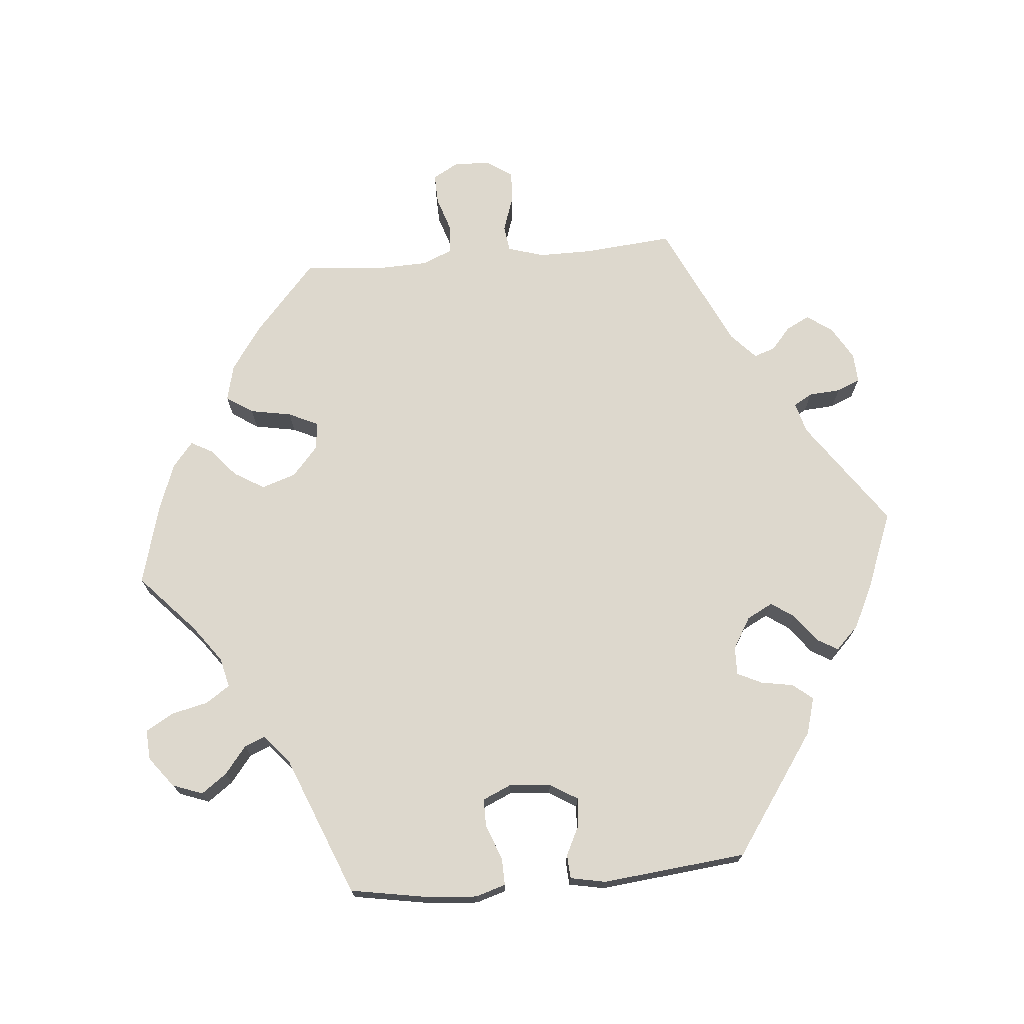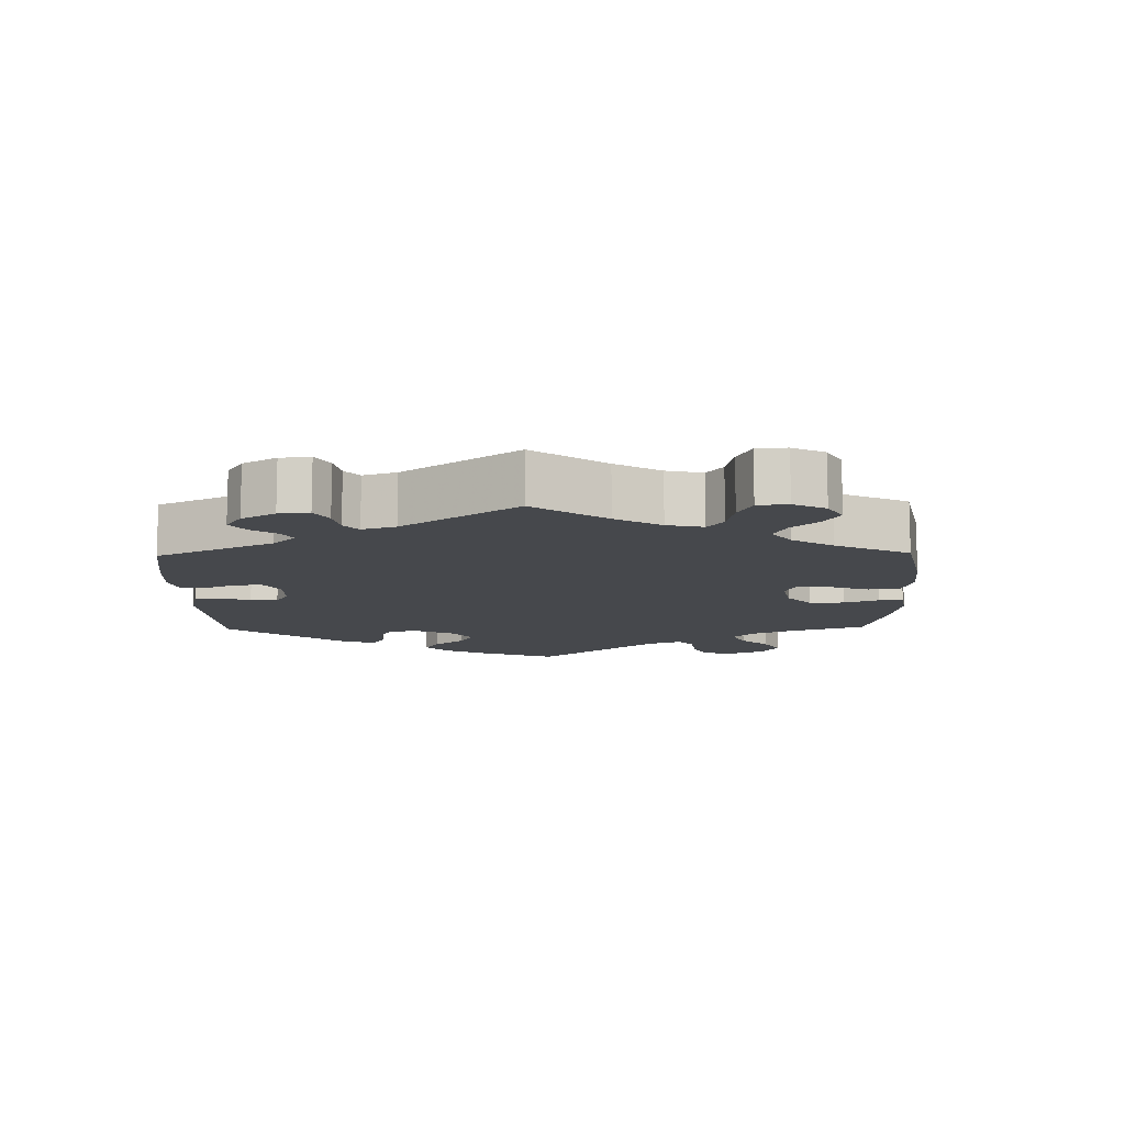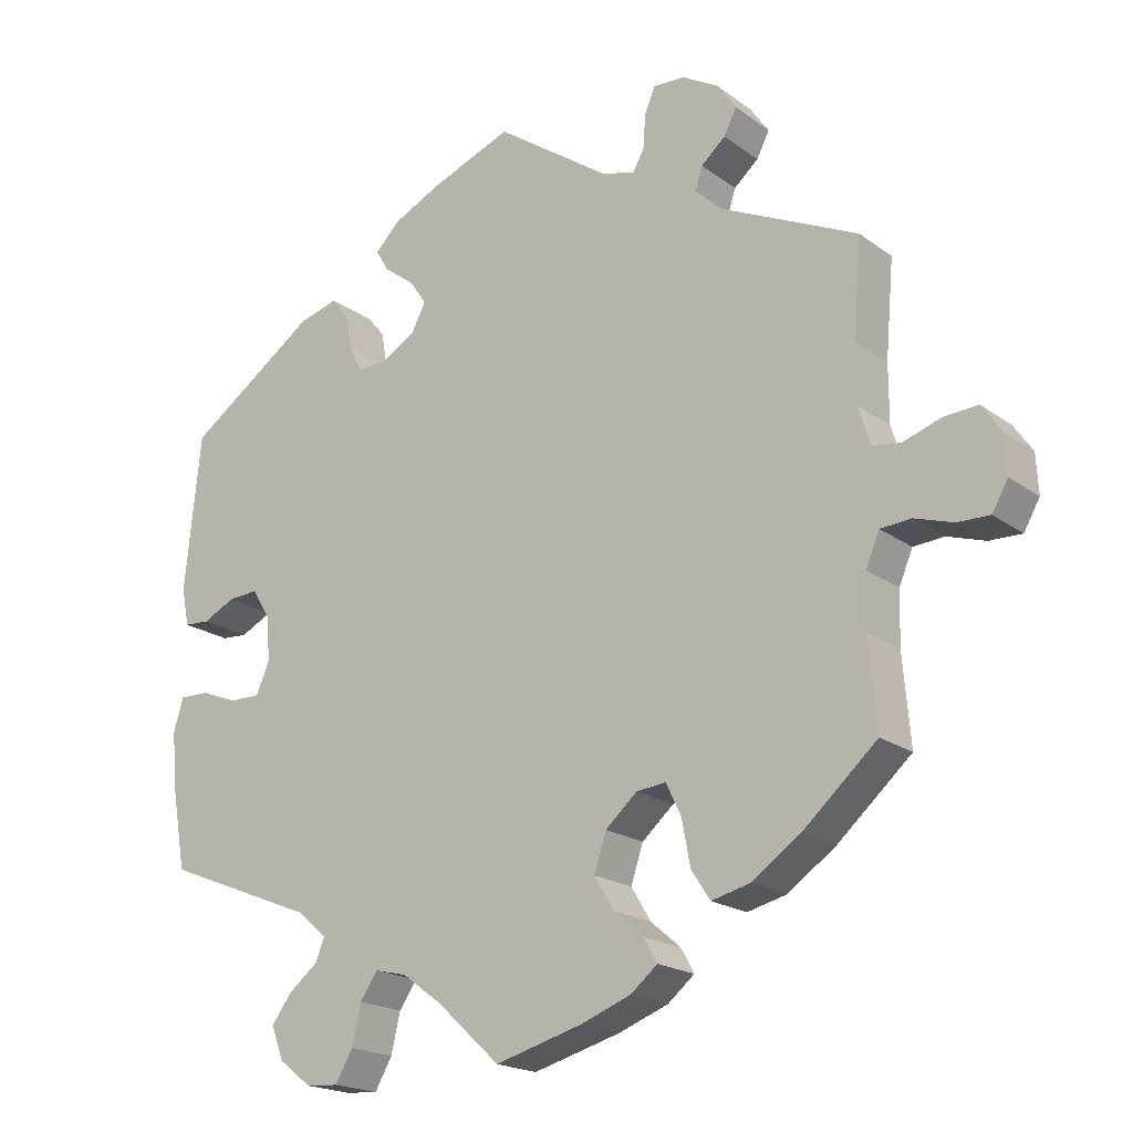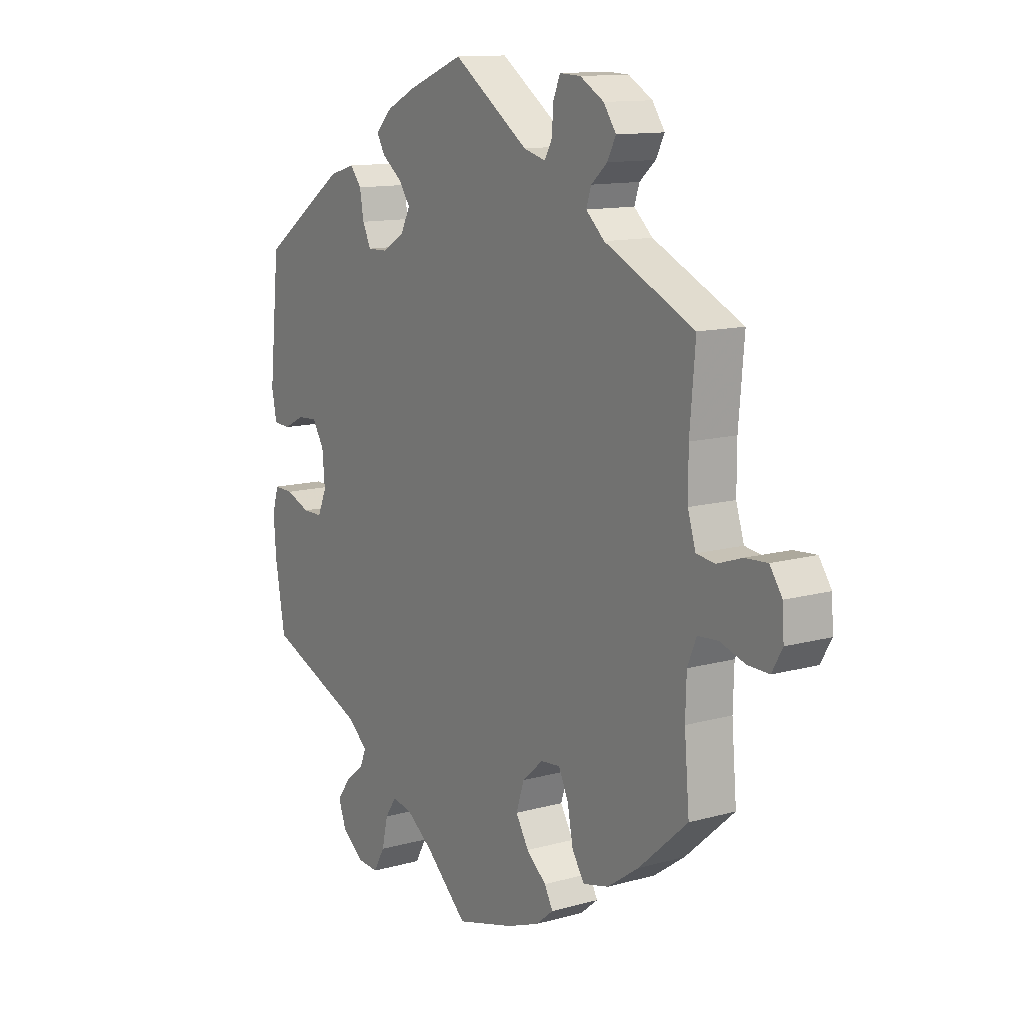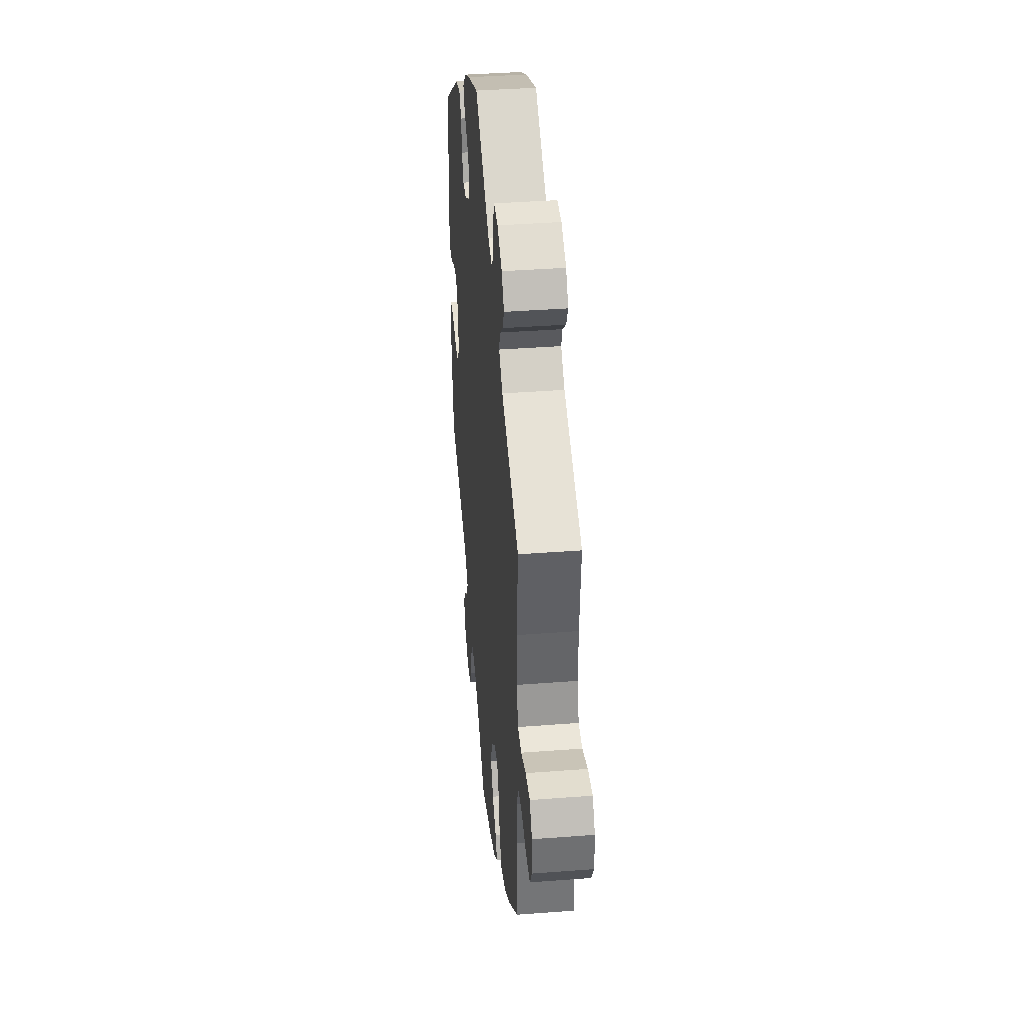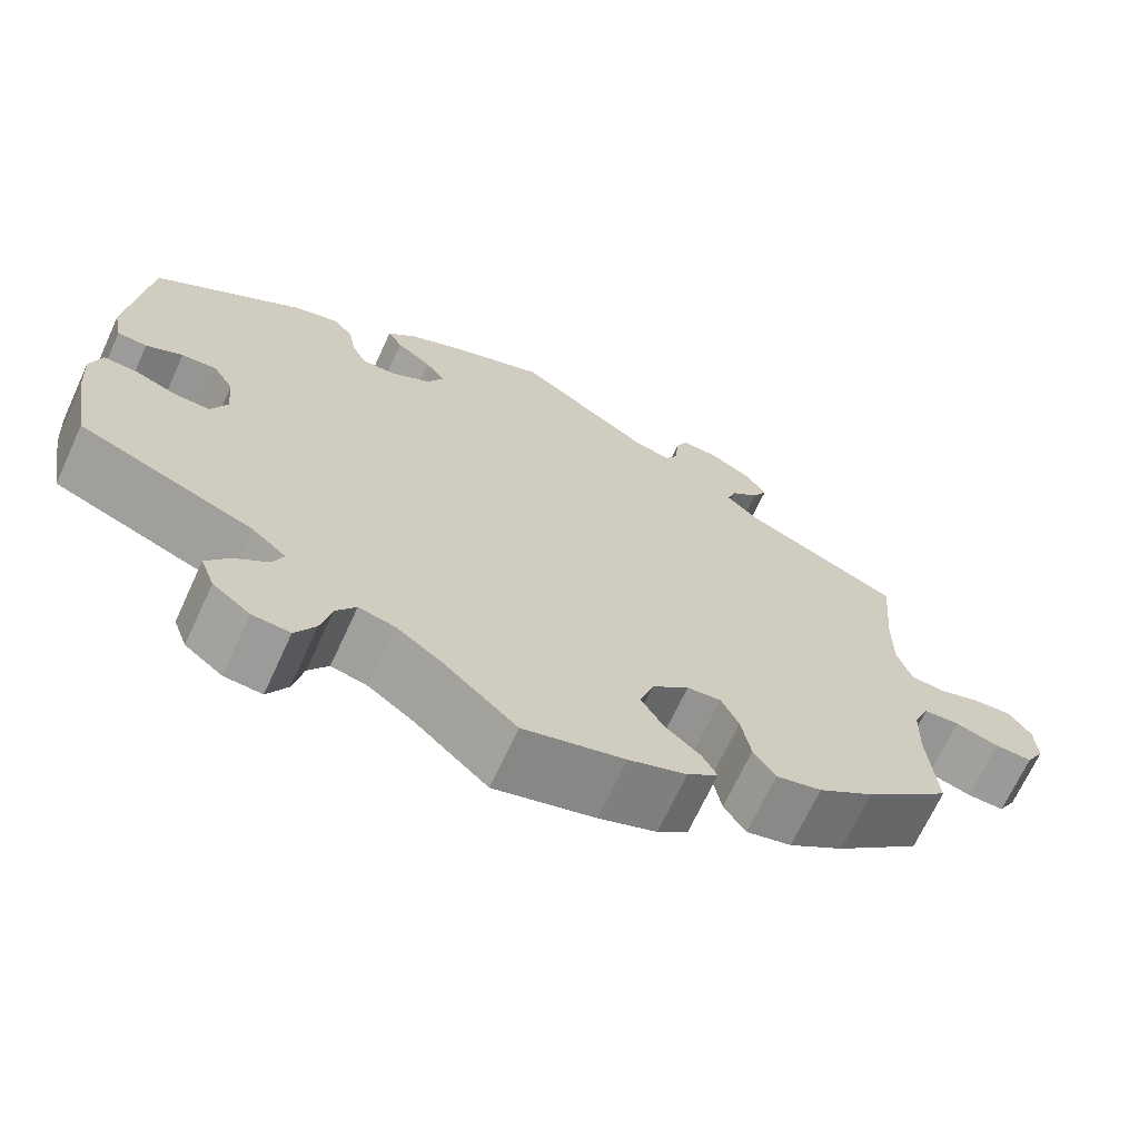
<metadata>
{"format":"obj","ext":"obj","renderer":"f3d","projection":"perspective","resolution":1024,"background":"white","views":[{"elev":72.1,"azim":-95.2,"up":"+Y"},{"elev":-11.4,"azim":61.1,"up":"+Y"},{"elev":-19.4,"azim":36.8,"up":"+Z"},{"elev":12.3,"azim":56.8,"up":"+Z"},{"elev":38.9,"azim":84.5,"up":"+Z"},{"elev":-68.8,"azim":-24.8,"up":"+Z"}]}
</metadata>
<code>
v -0.329 0.07 0.409
v -0.277 0.07 0.424
v -0.254 0.07 0.396
v -0.246 0.07 0.35
v -0.229 0.07 0.315
v -0.189 0.07 0.316
v -0.144 0.07 0.343
v -0.125 0.07 0.38
v -0.148 0.07 0.413
v -0.188 0.07 0.443
v -0.205 0.07 0.472
v -0.172 0.07 0.505
v -0.111 0.07 0.535
v -0.001 0.07 0.578
v 0.151 0.07 0.472
v 0.195 0.07 0.46
v 0.21 0.07 0.487
v 0.213 0.07 0.532
v 0.227 0.07 0.565
v 0.269 0.07 0.563
v 0.317 0.07 0.535
v 0.342 0.07 0.499
v 0.325 0.07 0.466
v 0.293 0.07 0.438
v 0.283 0.07 0.408
v 0.32 0.07 0.374
v 0.5 0.07 0.289
v 0.489 0.07 0.162
v 0.489 0.07 0.086
v 0.505 0.07 0.035
v 0.542 0.07 0.03
v 0.592 0.07 0.047
v 0.637 0.07 0.05
v 0.662 0.07 0.014
v 0.665 0.07 -0.038
v 0.644 0.07 -0.075
v 0.601 0.07 -0.074
v 0.551 0.07 -0.058
v 0.51 0.07 -0.061
v 0.492 0.07 -0.104
v 0.49 0.07 -0.173
v 0.5 0.07 -0.289
v 0.402 0.07 -0.376
v 0.339 0.07 -0.42
v 0.287 0.07 -0.433
v 0.262 0.07 -0.395
v 0.251 0.07 -0.336
v 0.231 0.07 -0.294
v 0.192 0.07 -0.298
v 0.15 0.07 -0.335
v 0.134 0.07 -0.384
v 0.16 0.07 -0.427
v 0.2 0.07 -0.461
v 0.217 0.07 -0.492
v 0.182 0.07 -0.521
v 0.116 0.07 -0.546
v 0 0.07 -0.578
v -0.084 0.07 -0.501
v -0.136 0.07 -0.463
v -0.178 0.07 -0.453
v -0.201 0.07 -0.487
v -0.213 0.07 -0.539
v -0.236 0.07 -0.579
v -0.279 0.07 -0.576
v -0.322 0.07 -0.543
v -0.338 0.07 -0.5
v -0.312 0.07 -0.464
v -0.273 0.07 -0.433
v -0.261 0.07 -0.403
v -0.301 0.07 -0.369
v -0.501 0.07 -0.289
v -0.521 0.07 -0.175
v -0.526 0.07 -0.107
v -0.513 0.07 -0.064
v -0.474 0.07 -0.065
v -0.425 0.07 -0.084
v -0.385 0.07 -0.084
v -0.367 0.07 -0.043
v -0.372 0.07 0.016
v -0.396 0.07 0.055
v -0.436 0.07 0.052
v -0.478 0.07 0.031
v -0.512 0.07 0.033
v -0.522 0.07 0.083
v -0.501 0.07 0.289
v -0.329 0 0.409
v -0.277 0 0.424
v -0.254 0 0.396
v -0.246 0 0.35
v -0.229 0 0.315
v -0.189 0 0.316
v -0.144 0 0.343
v -0.125 0 0.38
v -0.148 0 0.413
v -0.188 0 0.443
v -0.205 0 0.472
v -0.172 0 0.505
v -0.111 0 0.535
v -0.001 0 0.578
v 0.151 0 0.472
v 0.195 0 0.46
v 0.21 0 0.487
v 0.213 0 0.532
v 0.227 0 0.565
v 0.269 0 0.563
v 0.317 0 0.535
v 0.342 0 0.499
v 0.325 0 0.466
v 0.293 0 0.438
v 0.283 0 0.408
v 0.32 0 0.374
v 0.5 0 0.289
v 0.489 0 0.162
v 0.489 0 0.086
v 0.505 0 0.035
v 0.542 0 0.03
v 0.592 0 0.047
v 0.637 0 0.05
v 0.662 0 0.014
v 0.665 0 -0.038
v 0.644 0 -0.075
v 0.601 0 -0.074
v 0.551 0 -0.058
v 0.51 0 -0.061
v 0.492 0 -0.104
v 0.49 0 -0.173
v 0.5 0 -0.289
v 0.402 0 -0.376
v 0.339 0 -0.42
v 0.287 0 -0.433
v 0.262 0 -0.395
v 0.251 0 -0.336
v 0.231 0 -0.294
v 0.192 0 -0.298
v 0.15 0 -0.335
v 0.134 0 -0.384
v 0.16 0 -0.427
v 0.2 0 -0.461
v 0.217 0 -0.492
v 0.182 0 -0.521
v 0.116 0 -0.546
v 0 0 -0.578
v -0.084 0 -0.501
v -0.136 0 -0.463
v -0.178 0 -0.453
v -0.201 0 -0.487
v -0.213 0 -0.539
v -0.236 0 -0.579
v -0.279 0 -0.576
v -0.322 0 -0.543
v -0.338 0 -0.5
v -0.312 0 -0.464
v -0.273 0 -0.433
v -0.261 0 -0.403
v -0.301 0 -0.369
v -0.501 0 -0.289
v -0.521 0 -0.175
v -0.526 0 -0.107
v -0.513 0 -0.064
v -0.474 0 -0.065
v -0.425 0 -0.084
v -0.385 0 -0.084
v -0.367 0 -0.043
v -0.372 0 0.016
v -0.396 0 0.055
v -0.436 0 0.052
v -0.478 0 0.031
v -0.512 0 0.033
v -0.522 0 0.083
v -0.501 0 0.289
f 81 82 83 84
f 80 81 84 85
f 79 80 85 1
f 73 74 75 76
f 73 76 77
f 70 71 72 73
f 69 70 73 77
f 65 66 67 68
f 63 64 65 68
f 61 62 63 68
f 60 61 68 69
f 59 60 69 77
f 55 56 57 58
f 52 53 54 55
f 51 52 55 58
f 50 51 58 59
f 44 45 46 47
f 44 47 48
f 41 42 43 44
f 40 41 44 48
f 39 40 48 49
f 35 36 37 38
f 35 38 39
f 34 35 39
f 31 32 33 34
f 31 34 39
f 30 31 39 49
f 26 27 28
f 25 26 28 29
f 21 22 23 24
f 21 24 25
f 20 21 25
f 17 18 19 20
f 16 17 20 25
f 15 16 25 29
f 9 10 11 12
f 8 9 12 13
f 1 2 3 4
f 78 79 1 4
f 50 59 77 78
f 8 13 14 15
f 7 8 15 29
f 6 7 29 30
f 78 4 5
f 30 49 50 78
f 5 6 30 78
f 169 168 167 166
f 170 169 166 165
f 86 170 165 164
f 161 160 159 158
f 162 161 158
f 158 157 156 155
f 162 158 155 154
f 153 152 151 150
f 153 150 149 148
f 153 148 147 146
f 154 153 146 145
f 162 154 145 144
f 143 142 141 140
f 140 139 138 137
f 143 140 137 136
f 144 143 136 135
f 132 131 130 129
f 133 132 129
f 129 128 127 126
f 133 129 126 125
f 134 133 125 124
f 123 122 121 120
f 124 123 120
f 124 120 119
f 119 118 117 116
f 124 119 116
f 134 124 116 115
f 113 112 111
f 114 113 111 110
f 109 108 107 106
f 110 109 106
f 110 106 105
f 105 104 103 102
f 110 105 102 101
f 114 110 101 100
f 97 96 95 94
f 98 97 94 93
f 89 88 87 86
f 89 86 164 163
f 163 162 144 135
f 100 99 98 93
f 114 100 93 92
f 115 114 92 91
f 90 89 163
f 163 135 134 115
f 163 115 91 90
f 1 86 87 2
f 2 87 88 3
f 3 88 89 4
f 4 89 90 5
f 5 90 91 6
f 6 91 92 7
f 7 92 93 8
f 8 93 94 9
f 9 94 95 10
f 10 95 96 11
f 11 96 97 12
f 12 97 98 13
f 13 98 99 14
f 14 99 100 15
f 15 100 101 16
f 16 101 102 17
f 17 102 103 18
f 18 103 104 19
f 19 104 105 20
f 20 105 106 21
f 21 106 107 22
f 22 107 108 23
f 23 108 109 24
f 24 109 110 25
f 25 110 111 26
f 26 111 112 27
f 27 112 113 28
f 28 113 114 29
f 29 114 115 30
f 30 115 116 31
f 31 116 117 32
f 32 117 118 33
f 33 118 119 34
f 34 119 120 35
f 35 120 121 36
f 36 121 122 37
f 37 122 123 38
f 38 123 124 39
f 39 124 125 40
f 40 125 126 41
f 41 126 127 42
f 42 127 128 43
f 43 128 129 44
f 44 129 130 45
f 45 130 131 46
f 46 131 132 47
f 47 132 133 48
f 48 133 134 49
f 49 134 135 50
f 50 135 136 51
f 51 136 137 52
f 52 137 138 53
f 53 138 139 54
f 54 139 140 55
f 55 140 141 56
f 56 141 142 57
f 57 142 143 58
f 58 143 144 59
f 59 144 145 60
f 60 145 146 61
f 61 146 147 62
f 62 147 148 63
f 63 148 149 64
f 64 149 150 65
f 65 150 151 66
f 66 151 152 67
f 67 152 153 68
f 68 153 154 69
f 69 154 155 70
f 70 155 156 71
f 71 156 157 72
f 72 157 158 73
f 73 158 159 74
f 74 159 160 75
f 75 160 161 76
f 76 161 162 77
f 77 162 163 78
f 78 163 164 79
f 79 164 165 80
f 80 165 166 81
f 81 166 167 82
f 82 167 168 83
f 83 168 169 84
f 84 169 170 85
f 85 170 86 1

</code>
